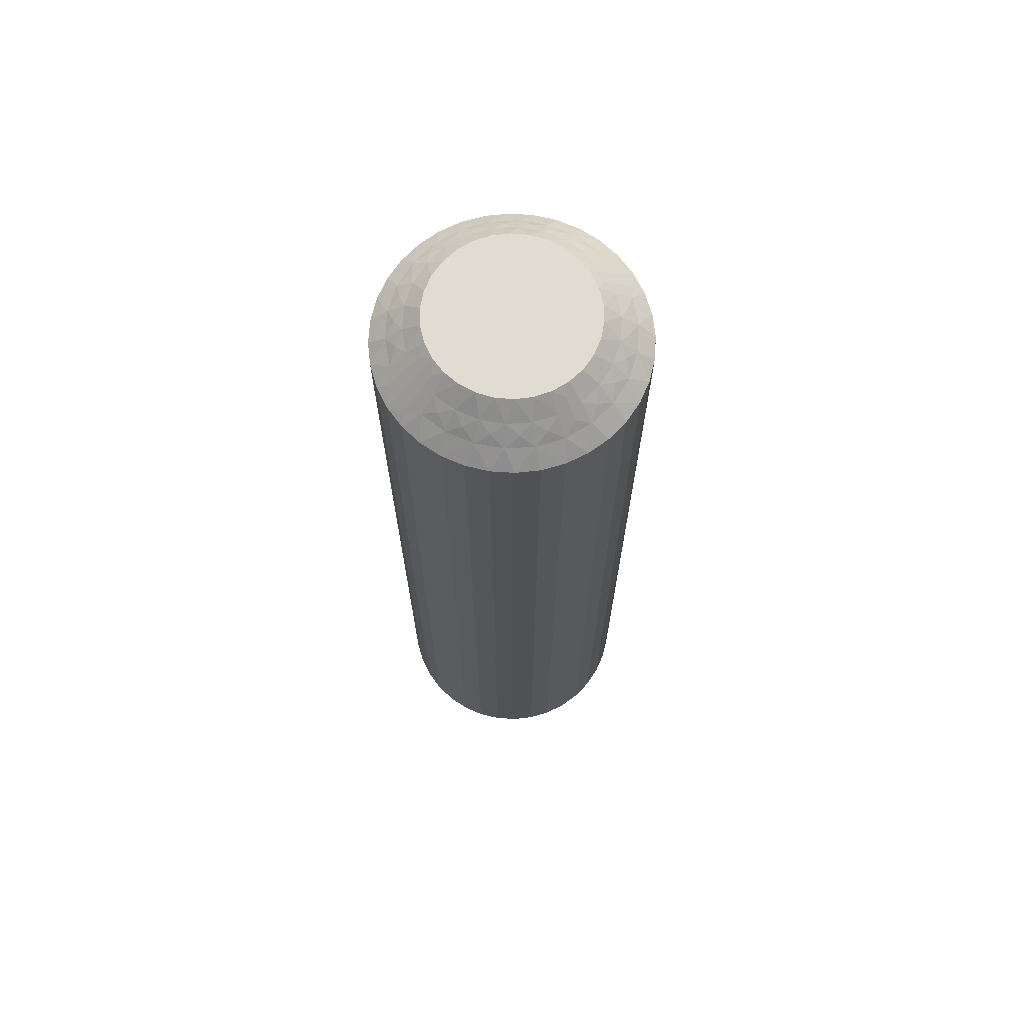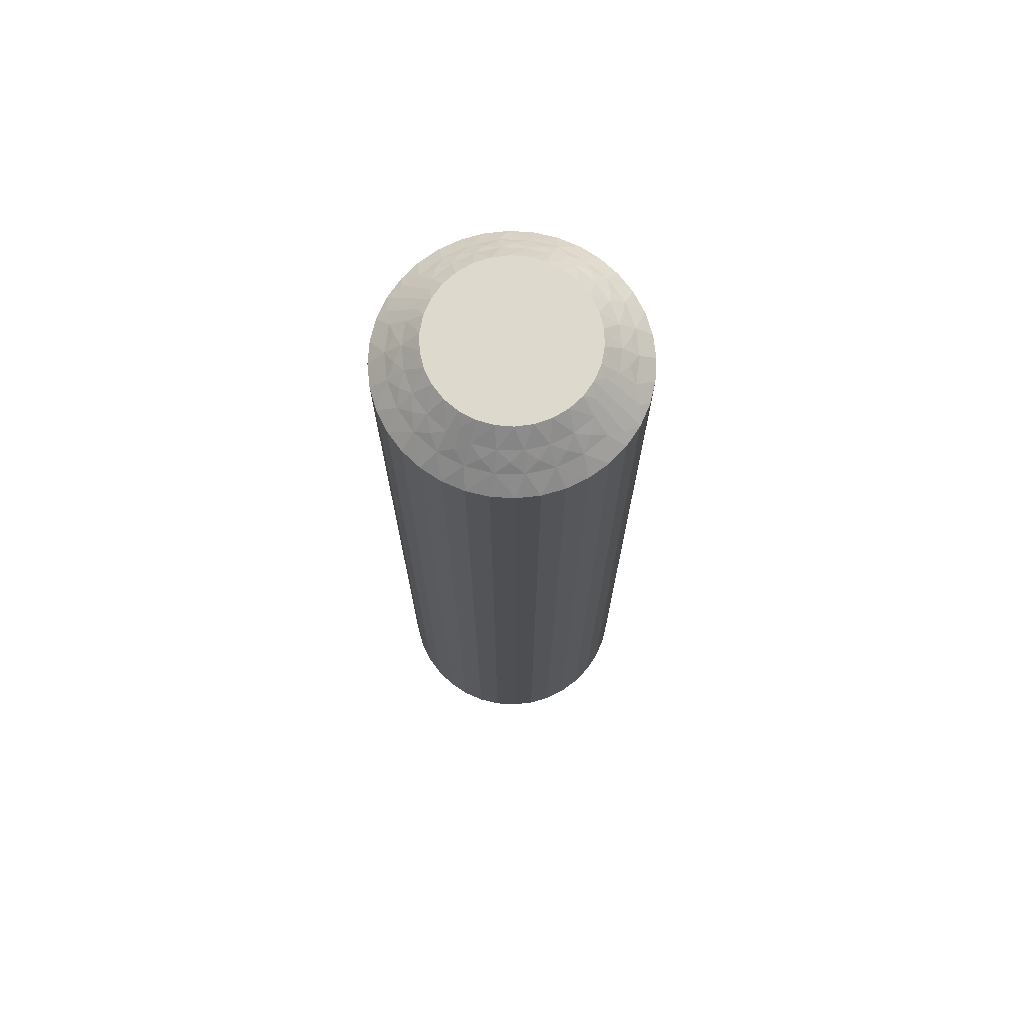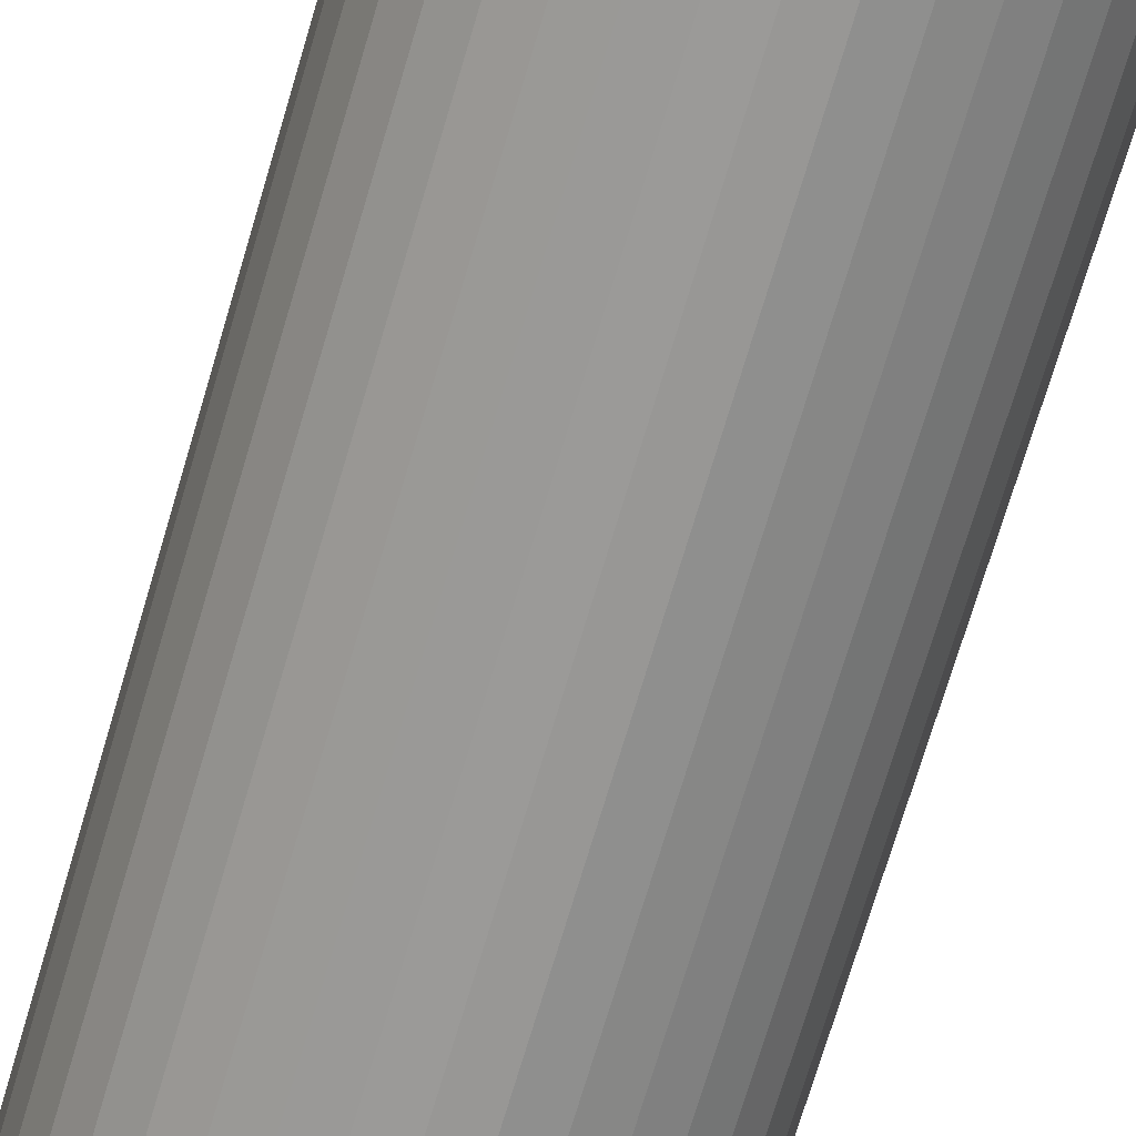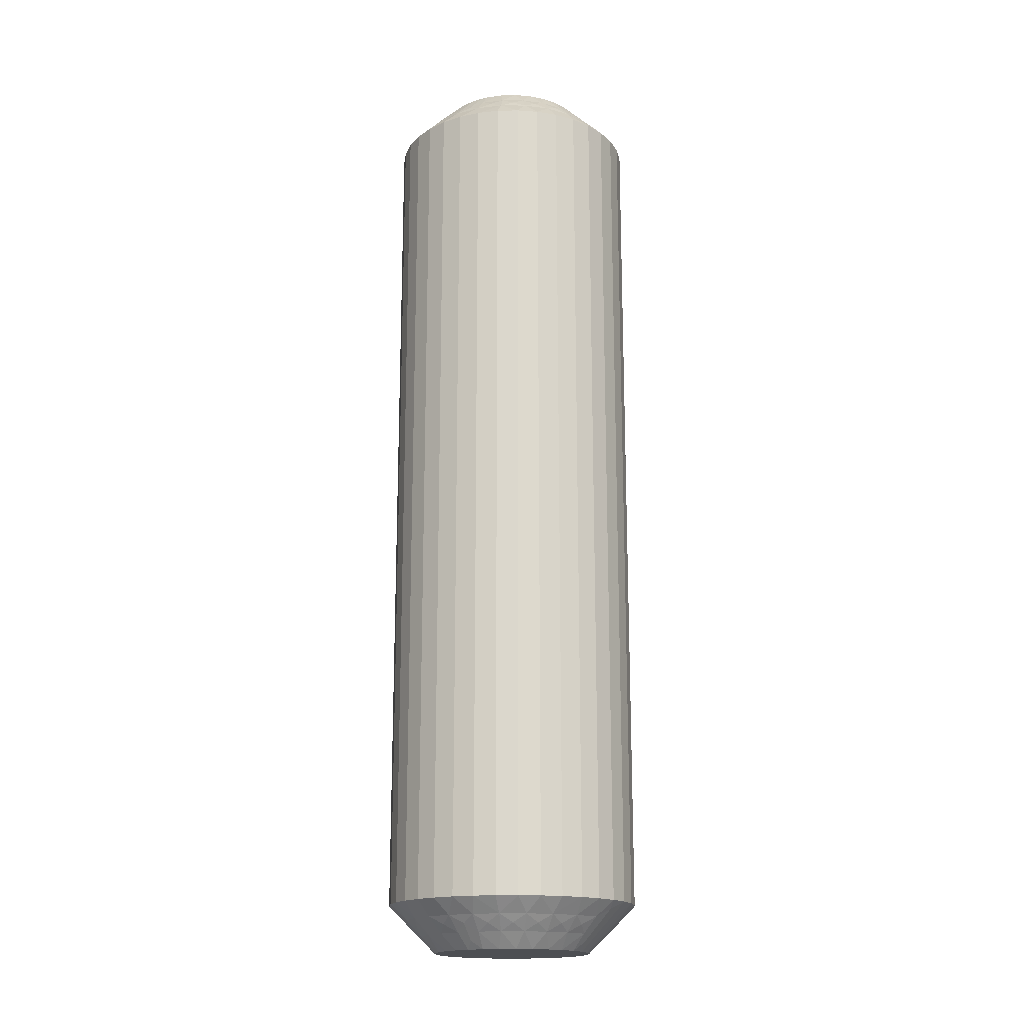
<metadata>
{"format":"obj","ext":"obj","renderer":"f3d","projection":"perspective","resolution":1024,"background":"white","views":[{"elev":69.2,"azim":7.0,"up":"+Z"},{"elev":72.0,"azim":-113.1,"up":"+Z"},{"elev":-68.8,"azim":-16.2,"up":"+Y"},{"elev":-17.5,"azim":65.5,"up":"+Z"}]}
</metadata>
<code>
v 11.72 13.86 184.8
v 12.13 13.89 184.5
v 11.75 14.21 185
v 12.01 13.45 184.2
v 11.82 13.01 184
v 12.48 13.53 184
v 11.56 13.44 184.5
v 12.95 16.55 184.5
v 12.73 17.24 184.5
v 12.42 16.62 185
v 13.44 16.64 184
v 13.96 16.58 183.5
v 13.8 17.25 183.5
v 11.34 13.04 184.2
v 10.9 13.14 184.5
v 11.05 12.66 184
v 13.19 17.45 184
v 10.6 12.81 184.2
v 10.22 12.51 184
v 10.19 13.01 184.5
v 9.815 12.76 184.2
v 13 15.83 184.5
v 12.5 16.1 185
v 12.46 15.58 185
v 9.47 13.05 184.5
v 9.382 12.56 184
v 9.044 12.89 184.2
v 8.575 12.8 184
v 8.779 13.26 184.5
v 13.49 15.8 184
v 14 15.88 183.5
v 8.329 13.21 184.2
v 7.851 13.24 184
v 13.92 15.19 183.5
v 8.158 13.63 184.5
v 8.062 14.05 184.8
v 8.403 14.08 185
v 8.038 14.45 185
v 12.87 15.12 184.5
v 7.886 13.87 184.5
v 6.86 13.52 183.5
v 12.32 15.07 185
v 7.358 13.34 183.8
v 7.338 13.01 183.5
v 13.35 14.97 184
v 13.72 14.52 183.5
v 12.57 14.46 184.5
v 12.08 14.61 185
v 13 14.2 184
v 13.4 13.9 183.5
v 12.99 13.34 183.5
v 12.48 12.86 183.5
v 11.34 13.89 185
v 10.87 13.66 185
v 11.9 12.48 183.5
v 10.36 13.53 185
v 11.25 12.2 183.5
v 10.58 12.04 183.5
v 9.838 13.51 185
v 9.88 12 183.5
v 9.323 13.59 185
v 9.188 12.08 183.5
v 8.52 12.28 183.5
v 8.837 13.79 185
v 7.897 12.6 183.5
v 12.35 17.43 184.8
v 11.96 17.55 185
v 12.24 17.11 185
v 12.56 17.56 184.5
v 13.14 18.48 183.5
v 13.2 17.95 183.8
v 13.52 17.9 183.5
v 13.1 16.98 184.2
v 13.24 16.21 184.2
v 13.2 15.43 184.2
v 12.97 14.68 184.2
v 12.57 14 184.2
v 11.69 13.83 155.2
v 11.75 14.21 155
v 12.13 13.89 155.5
v 8.779 13.26 155.5
v 8.837 13.79 155
v 9.323 13.59 155
v 11.56 13.44 155.5
v 11.34 13.89 155
v 12.01 13.45 155.8
v 12.48 13.53 156
v 11.82 13.01 156
v 8.158 13.63 155.5
v 8.575 12.8 156
v 8.52 12.28 156.5
v 7.897 12.6 156.5
v 12.57 14 155.8
v 12.57 14.46 155.5
v 13 14.2 156
v 7.851 13.24 156
v 12.97 14.68 155.8
v 13.35 14.97 156
v 12.87 15.12 155.5
v 13.2 15.43 155.8
v 9.47 13.05 155.5
v 9.838 13.51 155
v 13 15.83 155.5
v 13.49 15.8 156
v 13.24 16.21 155.8
v 13.44 16.64 156
v 12.95 16.55 155.5
v 9.382 12.56 156
v 9.188 12.08 156.5
v 13.1 16.98 155.8
v 13.19 17.45 156
v 9.88 12 156.5
v 12.73 17.24 155.5
v 12.35 17.43 155.2
v 12.24 17.11 155
v 11.96 17.55 155
v 10.19 13.01 155.5
v 12.56 17.56 155.5
v 13.14 18.48 156.5
v 10.36 13.53 155
v 13.2 17.95 156.2
v 13.52 17.9 156.5
v 10.22 12.51 156
v 10.58 12.04 156.5
v 10.9 13.14 155.5
v 10.87 13.66 155
v 11.05 12.66 156
v 11.25 12.2 156.5
v 11.9 12.48 156.5
v 12.48 12.86 156.5
v 12.08 14.61 155
v 12.99 13.34 156.5
v 12.32 15.07 155
v 13.4 13.9 156.5
v 13.72 14.52 156.5
v 12.46 15.58 155
v 13.92 15.19 156.5
v 12.5 16.1 155
v 14 15.88 156.5
v 13.96 16.58 156.5
v 12.42 16.62 155
v 13.8 17.25 156.5
v 8.062 14.05 155.2
v 8.038 14.45 155
v 8.403 14.08 155
v 7.886 13.87 155.5
v 6.86 13.52 156.5
v 7.358 13.34 156.2
v 7.338 13.01 156.5
v 8.329 13.21 155.8
v 9.044 12.89 155.8
v 9.815 12.76 155.8
v 10.6 12.81 155.8
v 11.34 13.04 155.8
v 12.66 18.99 156.5
v 12.66 18.99 183.5
v 12.1 19.4 156.5
v 12.1 19.4 183.5
v 11.48 19.72 156.5
v 11.48 19.72 183.5
v 10.81 19.92 156.5
v 10.81 19.92 183.5
v 10.12 20 156.5
v 10.12 20 183.5
v 9.424 19.96 156.5
v 9.424 19.96 183.5
v 8.745 19.8 156.5
v 8.745 19.8 183.5
v 8.105 19.52 156.5
v 8.105 19.52 183.5
v 7.522 19.14 156.5
v 7.522 19.14 183.5
v 7.014 18.66 156.5
v 7.014 18.66 183.5
v 6.597 18.1 156.5
v 6.597 18.1 183.5
v 6.284 17.48 156.5
v 6.284 17.48 183.5
v 6.083 16.81 156.5
v 6.083 16.81 183.5
v 6.002 16.12 156.5
v 6.002 16.12 183.5
v 6.042 15.42 156.5
v 6.042 15.42 183.5
v 6.202 14.75 156.5
v 6.202 14.75 183.5
v 6.478 14.1 156.5
v 6.478 14.1 183.5
v 11.16 18.21 155
v 11.6 17.92 155
v 7.677 16.93 155
v 7.758 14.89 155
v 7.577 15.38 155
v 7.502 15.9 155
v 7.536 16.42 155
v 7.921 17.39 155
v 8.254 17.79 155
v 8.665 18.11 155
v 9.133 18.34 155
v 9.64 18.47 155
v 10.16 18.49 155
v 10.68 18.41 155
v 11.16 18.21 185
v 7.677 16.93 185
v 8.254 17.79 185
v 7.921 17.39 185
v 10.16 18.49 185
v 10.68 18.41 185
v 9.64 18.47 185
v 9.133 18.34 185
v 8.665 18.11 185
v 7.536 16.42 185
v 7.502 15.9 185
v 7.577 15.38 185
v 7.758 14.89 185
v 11.6 17.92 185
v 8.279 18.14 155.2
v 11.22 18.74 155.5
v 7.871 18.11 155.5
v 8.439 18.56 155.5
v 7.986 18.55 155.8
v 8.179 18.99 156
v 7.516 18.47 156
v 11.84 18.37 155.5
v 11.42 19.2 156
v 7.434 18 155.8
v 7.427 17.54 155.5
v 6.998 17.8 156
v 12.15 18.76 156
v 7.032 17.32 155.8
v 6.655 17.03 156
v 7.133 16.88 155.5
v 10.53 18.95 155.5
v 6.801 16.57 155.8
v 7.005 16.17 155.5
v 6.506 16.2 156
v 6.757 15.79 155.8
v 7.051 15.45 155.5
v 6.56 15.36 156
v 10.62 19.44 156
v 6.901 15.02 155.8
v 7.269 14.76 155.5
v 6.814 14.55 156
v 7.652 14.57 155.2
v 9.808 18.99 155.5
v 7.438 14.44 155.5
v 6.798 14.05 156.2
v 9.776 19.49 156
v 9.097 18.86 155.5
v 8.947 19.34 156
v 11.94 17.95 155.2
v 12.11 18.13 155.5
v 12.64 18.66 156.2
v 11.67 18.79 155.8
v 10.96 19.11 155.8
v 10.18 19.24 155.8
v 9.403 19.19 155.8
v 8.655 18.96 155.8
v 8.314 18.17 184.8
v 8.439 18.56 184.5
v 7.871 18.11 184.5
v 7.986 18.55 184.2
v 7.516 18.47 184
v 8.179 18.99 184
v 7.051 15.45 184.5
v 7.269 14.76 184.5
v 6.56 15.36 184
v 8.655 18.96 184.2
v 9.097 18.86 184.5
v 8.947 19.34 184
v 6.814 14.55 184
v 9.403 19.19 184.2
v 9.776 19.49 184
v 9.808 18.99 184.5
v 7.005 16.17 184.5
v 10.18 19.24 184.2
v 10.53 18.95 184.5
v 10.62 19.44 184
v 10.96 19.11 184.2
v 11.22 18.74 184.5
v 11.42 19.2 184
v 6.506 16.2 184
v 11.67 18.79 184.2
v 11.84 18.37 184.5
v 12.15 18.76 184
v 11.94 17.95 184.8
v 7.133 16.88 184.5
v 12.11 18.13 184.5
v 12.64 18.66 183.8
v 6.655 17.03 184
v 7.427 17.54 184.5
v 6.998 17.8 184
v 7.652 14.57 184.8
v 7.438 14.44 184.5
v 6.798 14.05 183.8
v 6.901 15.02 184.2
v 6.757 15.79 184.2
v 6.801 16.57 184.2
v 7.032 17.32 184.2
v 7.434 18 184.2
f 1 2 3
f 4 5 6
f 4 6 2
f 4 7 5
f 8 9 10
f 4 1 7
f 4 2 1
f 11 12 13
f 14 7 15
f 14 16 5
f 14 5 7
f 11 13 17
f 14 15 16
f 18 19 16
f 18 20 19
f 18 15 20
f 18 16 15
f 21 19 20
f 22 23 24
f 21 25 26
f 21 26 19
f 21 20 25
f 22 8 23
f 27 28 26
f 27 26 25
f 27 25 29
f 27 29 28
f 30 31 12
f 32 33 28
f 30 34 31
f 32 28 29
f 32 29 35
f 32 35 33
f 36 35 37
f 36 37 38
f 30 12 11
f 39 22 24
f 40 38 41
f 39 24 42
f 40 35 36
f 40 36 38
f 40 33 35
f 43 41 44
f 43 44 33
f 45 46 34
f 43 40 41
f 43 33 40
f 45 34 30
f 47 42 48
f 47 39 42
f 49 50 46
f 49 51 50
f 49 46 45
f 2 48 3
f 2 47 48
f 6 52 51
f 6 51 49
f 7 53 54
f 5 55 52
f 5 52 6
f 15 54 56
f 15 7 54
f 16 57 55
f 16 58 57
f 16 55 5
f 20 56 59
f 20 15 56
f 19 58 16
f 19 60 58
f 25 59 61
f 25 20 59
f 26 60 19
f 26 62 60
f 26 63 62
f 29 61 64
f 29 25 61
f 28 63 26
f 28 65 63
f 35 64 37
f 35 29 64
f 33 65 28
f 33 44 65
f 66 67 68
f 66 68 9
f 69 70 67
f 69 67 66
f 69 66 9
f 69 9 17
f 71 72 70
f 71 70 69
f 71 69 17
f 71 17 72
f 73 9 8
f 73 11 17
f 73 17 9
f 73 8 11
f 74 8 22
f 74 30 11
f 74 22 30
f 74 11 8
f 9 68 10
f 75 45 30
f 75 30 22
f 75 22 39
f 75 39 45
f 76 47 49
f 76 49 45
f 76 45 39
f 76 39 47
f 17 13 72
f 77 47 2
f 77 49 47
f 77 2 6
f 77 6 49
f 1 3 53
f 1 53 7
f 8 10 23
f 78 79 80
f 81 82 83
f 78 84 85
f 86 87 88
f 86 88 84
f 86 80 87
f 81 89 82
f 86 78 80
f 86 84 78
f 90 91 92
f 93 80 94
f 93 95 87
f 93 87 80
f 90 92 96
f 93 94 95
f 97 98 95
f 97 99 98
f 97 94 99
f 97 95 94
f 100 98 99
f 101 83 102
f 100 103 104
f 100 104 98
f 100 99 103
f 101 81 83
f 105 106 104
f 105 104 103
f 105 103 107
f 105 107 106
f 108 109 91
f 110 111 106
f 108 112 109
f 110 106 107
f 110 107 113
f 110 113 111
f 114 113 115
f 114 115 116
f 108 91 90
f 117 101 102
f 118 116 119
f 117 102 120
f 118 113 114
f 118 114 116
f 118 111 113
f 121 119 122
f 121 122 111
f 123 124 112
f 121 118 119
f 121 111 118
f 123 112 108
f 125 120 126
f 125 117 120
f 127 128 124
f 127 129 128
f 127 124 123
f 84 126 85
f 84 125 126
f 88 130 129
f 88 129 127
f 80 79 131
f 87 132 130
f 87 130 88
f 94 131 133
f 94 80 131
f 95 134 132
f 95 135 134
f 95 132 87
f 99 133 136
f 99 94 133
f 98 135 95
f 98 137 135
f 103 136 138
f 103 99 136
f 104 137 98
f 104 139 137
f 104 140 139
f 107 138 141
f 107 103 138
f 106 140 104
f 106 142 140
f 113 141 115
f 113 107 141
f 111 142 106
f 111 122 142
f 143 144 145
f 143 145 89
f 146 147 144
f 146 144 143
f 146 143 89
f 146 89 96
f 148 149 147
f 148 147 146
f 148 146 96
f 148 96 149
f 150 89 81
f 150 90 96
f 150 96 89
f 150 81 90
f 151 81 101
f 151 108 90
f 151 101 108
f 151 90 81
f 89 145 82
f 152 123 108
f 152 108 101
f 152 101 117
f 152 117 123
f 153 125 127
f 153 127 123
f 153 123 117
f 153 117 125
f 96 92 149
f 154 125 84
f 154 127 125
f 154 84 88
f 154 88 127
f 78 85 79
f 41 147 149
f 44 149 92
f 44 41 149
f 65 92 91
f 65 44 92
f 63 91 109
f 63 65 91
f 62 109 112
f 62 63 109
f 60 112 124
f 60 62 112
f 58 124 128
f 58 60 124
f 57 128 129
f 57 58 128
f 55 129 130
f 55 57 129
f 52 130 132
f 52 55 130
f 51 132 134
f 51 52 132
f 50 134 135
f 50 51 134
f 46 135 137
f 46 50 135
f 34 137 139
f 34 46 137
f 31 139 140
f 31 34 139
f 12 31 140
f 12 140 142
f 13 12 142
f 13 142 122
f 72 13 122
f 72 122 119
f 70 72 119
f 70 119 155
f 156 155 157
f 156 70 155
f 158 157 159
f 158 156 157
f 160 159 161
f 160 158 159
f 162 161 163
f 162 160 161
f 164 163 165
f 164 162 163
f 166 165 167
f 166 164 165
f 168 167 169
f 168 166 167
f 170 169 171
f 170 168 169
f 172 171 173
f 172 170 171
f 174 173 175
f 174 172 173
f 176 175 177
f 176 174 175
f 178 177 179
f 178 176 177
f 180 179 181
f 180 178 179
f 182 181 183
f 182 180 181
f 184 182 183
f 184 183 185
f 186 184 185
f 186 185 187
f 188 186 187
f 188 187 147
f 41 188 147
f 136 189 190
f 136 190 116
f 136 116 115
f 136 115 141
f 136 141 138
f 136 133 131
f 136 131 79
f 136 144 191
f 136 82 144
f 136 120 82
f 136 191 189
f 136 79 120
f 192 193 194
f 192 194 195
f 144 195 191
f 144 192 195
f 82 145 144
f 120 102 83
f 120 83 82
f 189 191 196
f 189 196 197
f 189 197 198
f 189 198 199
f 189 199 200
f 189 200 201
f 189 201 202
f 79 85 126
f 79 126 120
f 68 23 10
f 37 24 38
f 42 24 48
f 56 24 61
f 61 24 37
f 38 24 203
f 48 24 56
f 68 24 23
f 203 24 68
f 204 205 206
f 64 61 37
f 59 56 61
f 207 203 208
f 209 203 207
f 210 203 209
f 211 203 210
f 205 203 211
f 212 203 204
f 213 203 212
f 214 203 213
f 215 203 214
f 38 203 215
f 204 203 205
f 203 67 216
f 53 3 54
f 203 68 67
f 54 48 56
f 3 48 54
f 217 198 197
f 218 189 202
f 217 197 219
f 217 220 198
f 221 222 220
f 221 219 223
f 221 217 219
f 218 224 189
f 221 220 217
f 225 159 157
f 221 223 222
f 226 219 227
f 226 228 223
f 226 223 219
f 225 157 229
f 226 227 228
f 230 231 228
f 230 232 231
f 230 227 232
f 230 228 227
f 233 202 201
f 234 231 232
f 234 235 236
f 234 236 231
f 234 232 235
f 237 235 238
f 233 218 202
f 237 239 236
f 237 236 235
f 237 238 239
f 240 161 159
f 241 242 243
f 240 163 161
f 241 239 238
f 241 243 239
f 241 238 242
f 244 192 144
f 240 159 225
f 245 233 201
f 244 242 192
f 245 201 200
f 246 243 242
f 246 144 147
f 246 244 144
f 246 242 244
f 247 147 187
f 248 165 163
f 247 187 243
f 247 243 246
f 248 163 240
f 247 246 147
f 249 200 199
f 249 245 200
f 250 167 165
f 250 169 167
f 250 165 248
f 220 199 198
f 220 249 199
f 222 171 169
f 222 169 250
f 219 197 196
f 223 171 222
f 223 173 171
f 227 196 191
f 227 219 196
f 228 175 173
f 228 177 175
f 228 173 223
f 232 191 195
f 232 227 191
f 231 177 228
f 231 179 177
f 235 195 194
f 235 232 195
f 236 179 231
f 236 181 179
f 236 183 181
f 238 194 193
f 238 235 194
f 239 183 236
f 239 185 183
f 242 193 192
f 242 238 193
f 243 185 239
f 243 187 185
f 251 116 190
f 251 190 224
f 252 119 116
f 252 251 224
f 252 224 229
f 252 116 251
f 253 155 119
f 253 119 252
f 253 229 155
f 253 252 229
f 254 229 224
f 254 224 218
f 254 225 229
f 254 218 225
f 255 240 225
f 255 218 233
f 255 233 240
f 255 225 218
f 224 190 189
f 256 245 248
f 256 240 233
f 256 233 245
f 256 248 240
f 257 248 245
f 257 249 250
f 257 250 248
f 257 245 249
f 229 157 155
f 258 222 250
f 258 249 220
f 258 220 222
f 258 250 249
f 259 211 260
f 259 261 205
f 262 263 261
f 262 260 264
f 262 259 260
f 265 266 214
f 262 261 259
f 267 184 186
f 262 264 263
f 268 260 269
f 268 270 264
f 268 264 260
f 267 186 271
f 268 269 270
f 272 273 270
f 272 274 273
f 272 269 274
f 272 270 269
f 275 213 212
f 276 273 274
f 276 277 278
f 276 278 273
f 276 274 277
f 279 277 280
f 275 265 213
f 279 281 278
f 279 278 277
f 279 280 281
f 282 182 184
f 283 284 285
f 282 180 182
f 283 281 280
f 283 285 281
f 283 280 284
f 286 216 67
f 282 184 267
f 287 275 212
f 286 284 216
f 287 212 204
f 288 285 284
f 288 67 70
f 288 286 67
f 288 284 286
f 289 70 156
f 290 178 180
f 289 156 285
f 289 285 288
f 290 180 282
f 289 288 70
f 291 204 206
f 291 287 204
f 292 176 178
f 292 174 176
f 292 178 290
f 261 206 205
f 261 291 206
f 263 172 174
f 263 174 292
f 260 211 210
f 264 172 263
f 264 170 172
f 269 210 209
f 269 260 210
f 270 168 170
f 270 166 168
f 270 170 264
f 274 209 207
f 274 269 209
f 273 166 270
f 273 164 166
f 277 207 208
f 277 274 207
f 278 164 273
f 278 162 164
f 278 160 162
f 280 208 203
f 280 277 208
f 281 160 278
f 281 158 160
f 284 203 216
f 284 280 203
f 285 158 281
f 285 156 158
f 293 38 215
f 293 215 266
f 294 41 38
f 294 293 266
f 294 266 271
f 294 38 293
f 295 188 41
f 295 41 294
f 295 271 188
f 295 294 271
f 296 271 266
f 296 266 265
f 296 267 271
f 296 265 267
f 297 282 267
f 297 265 275
f 297 275 282
f 297 267 265
f 266 215 214
f 298 287 290
f 298 282 275
f 298 275 287
f 298 290 282
f 299 290 287
f 299 291 292
f 299 292 290
f 299 287 291
f 271 186 188
f 300 263 292
f 300 291 261
f 300 261 263
f 300 292 291
f 259 205 211
f 265 214 213

</code>
